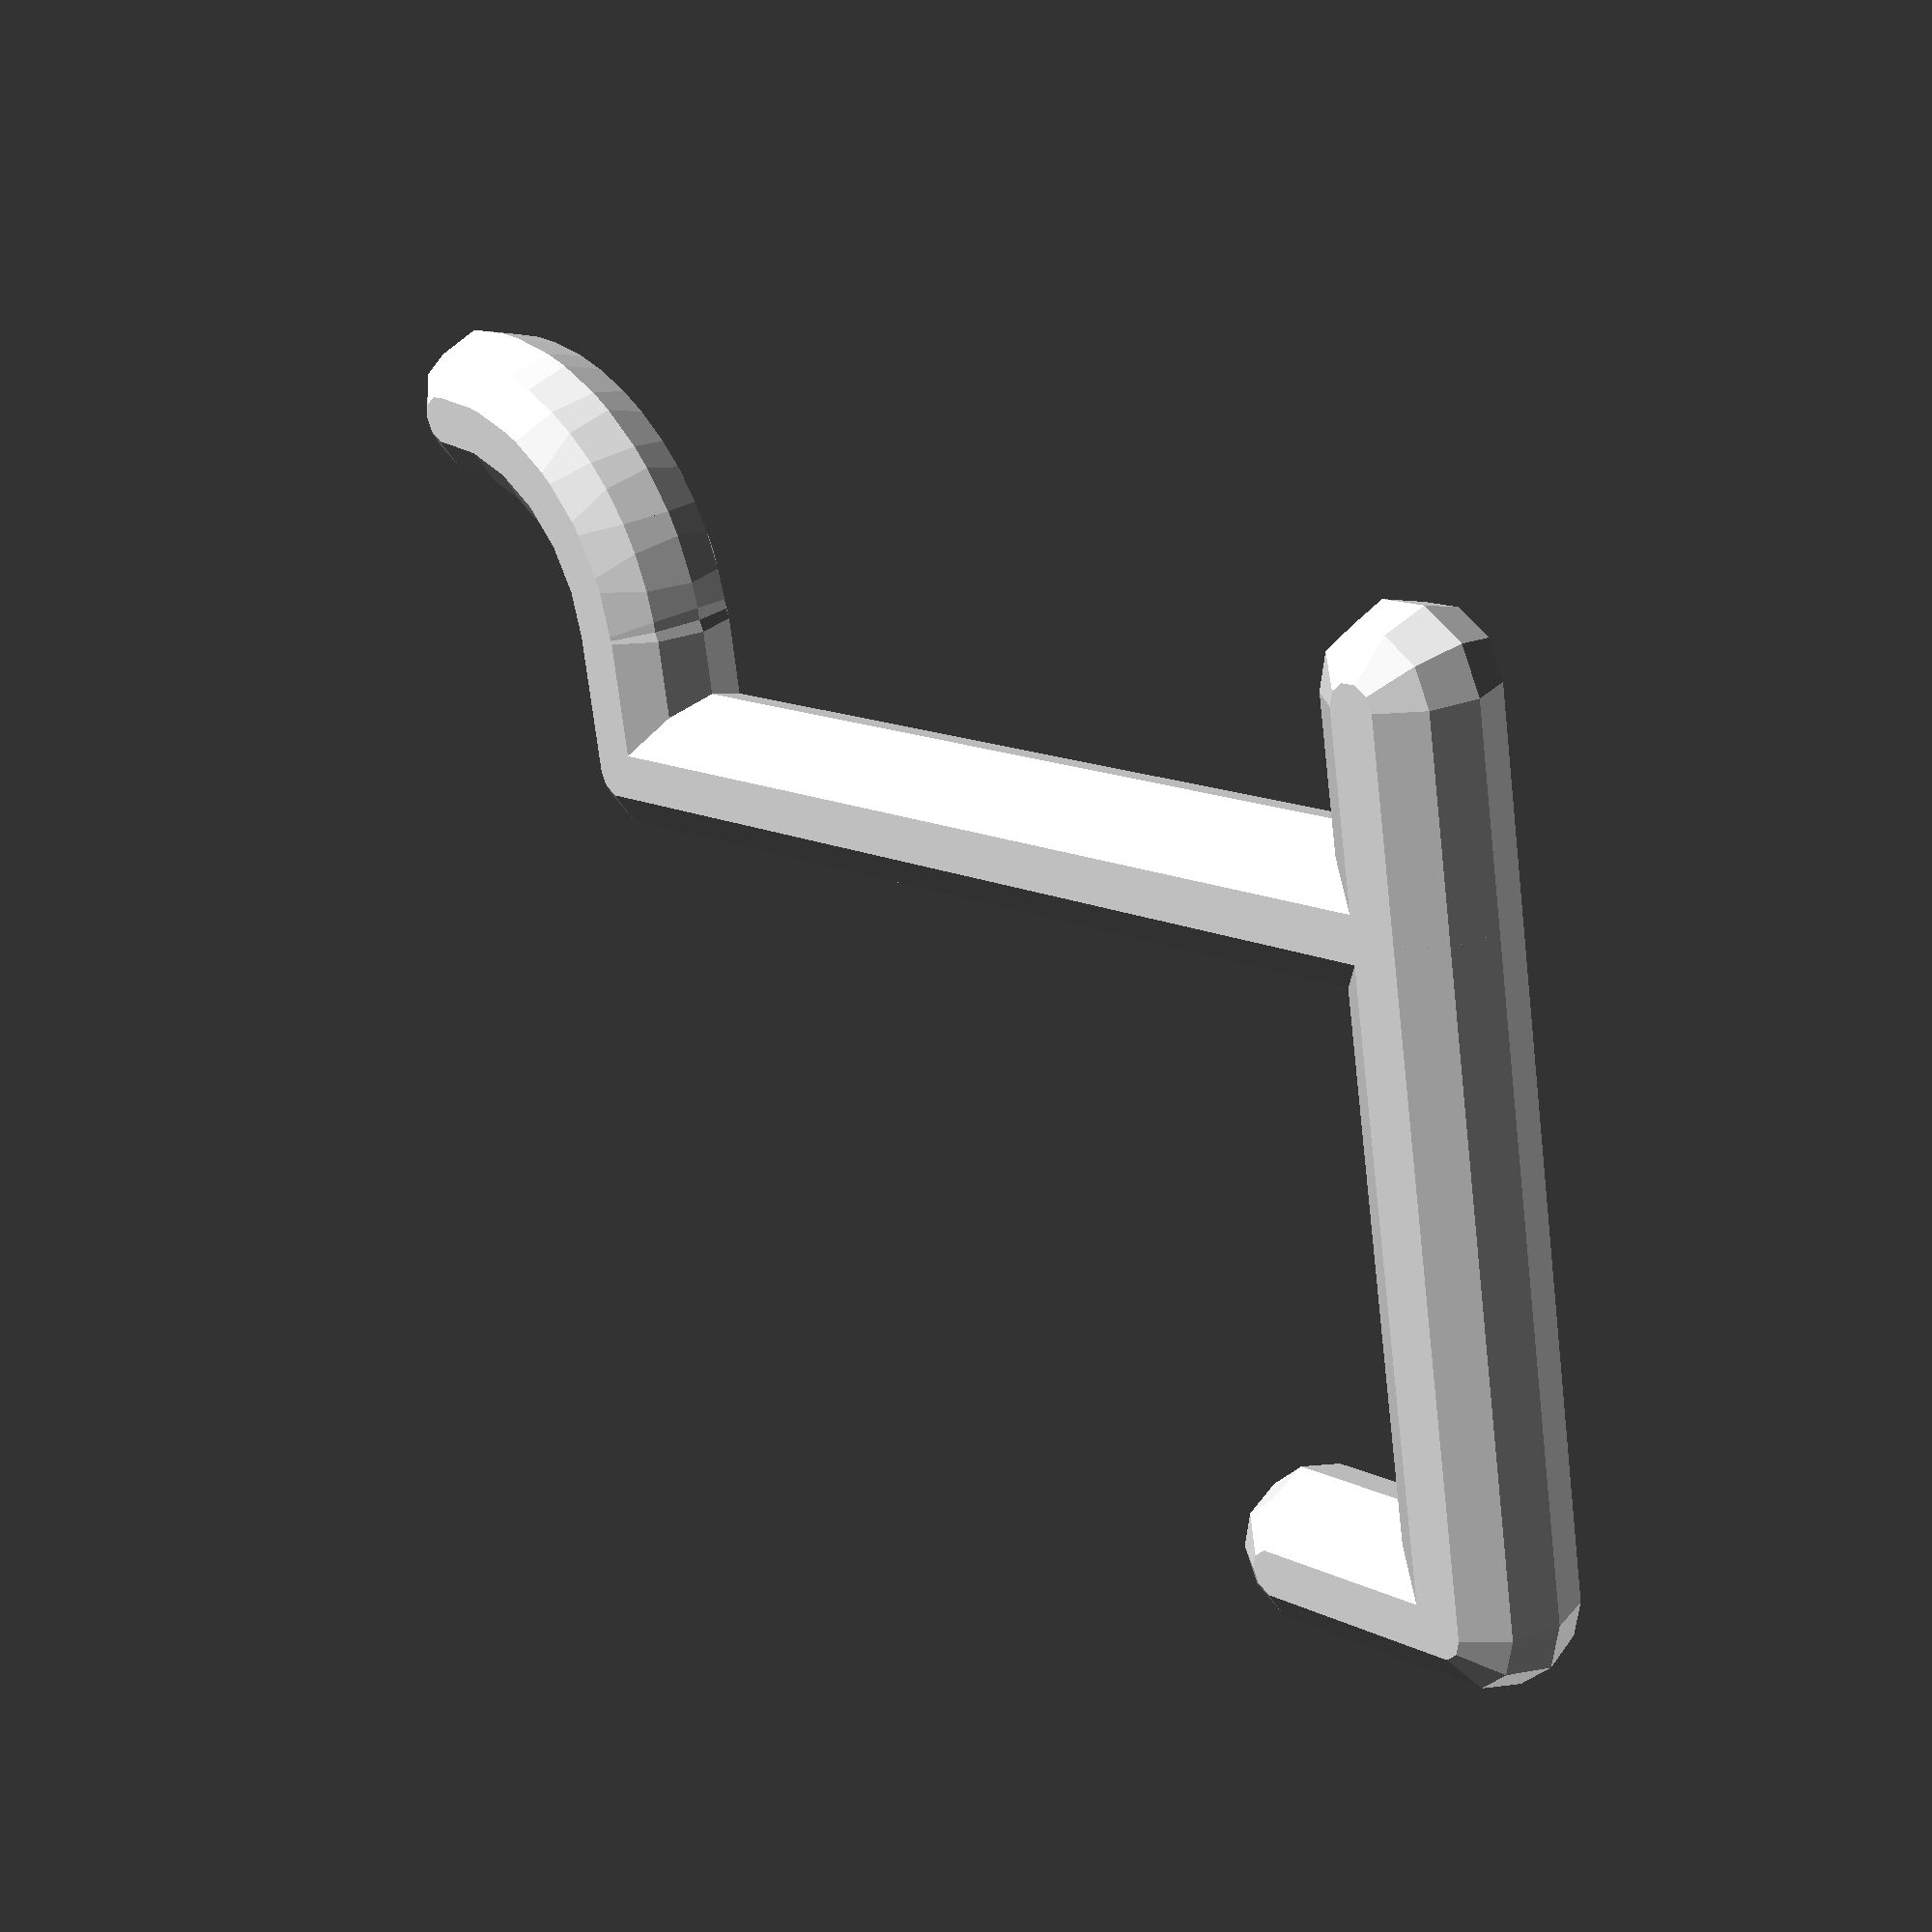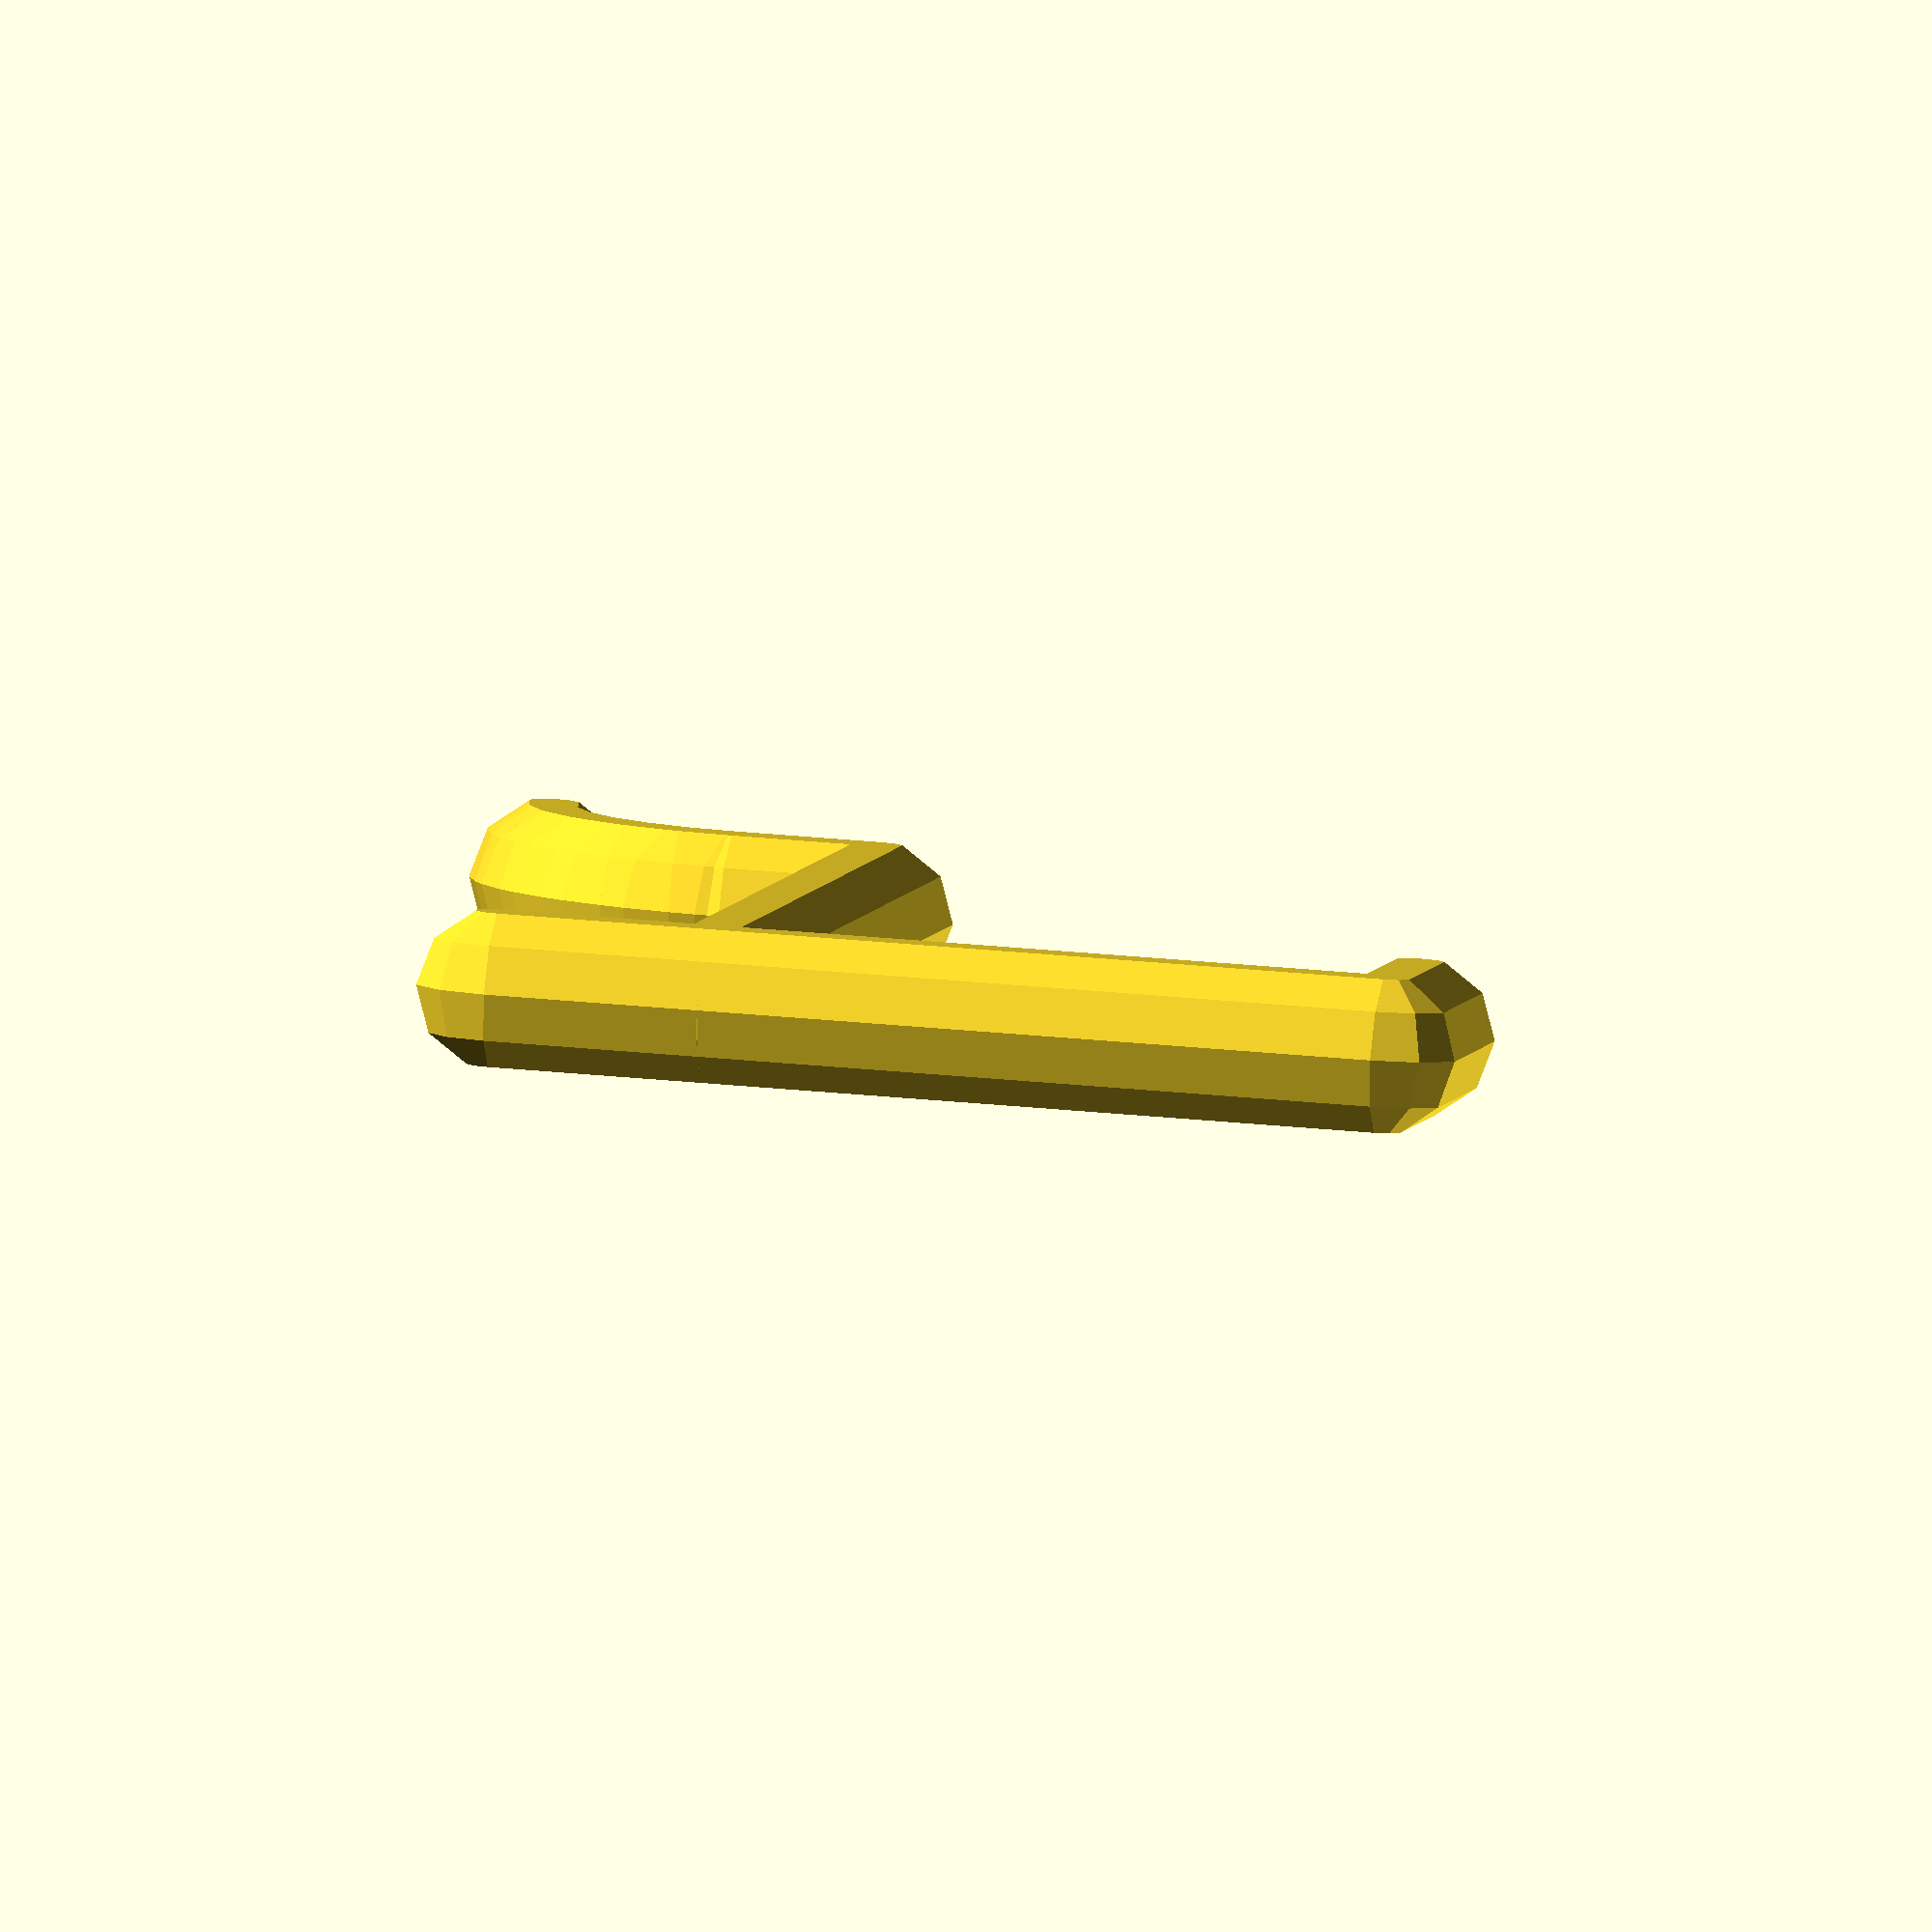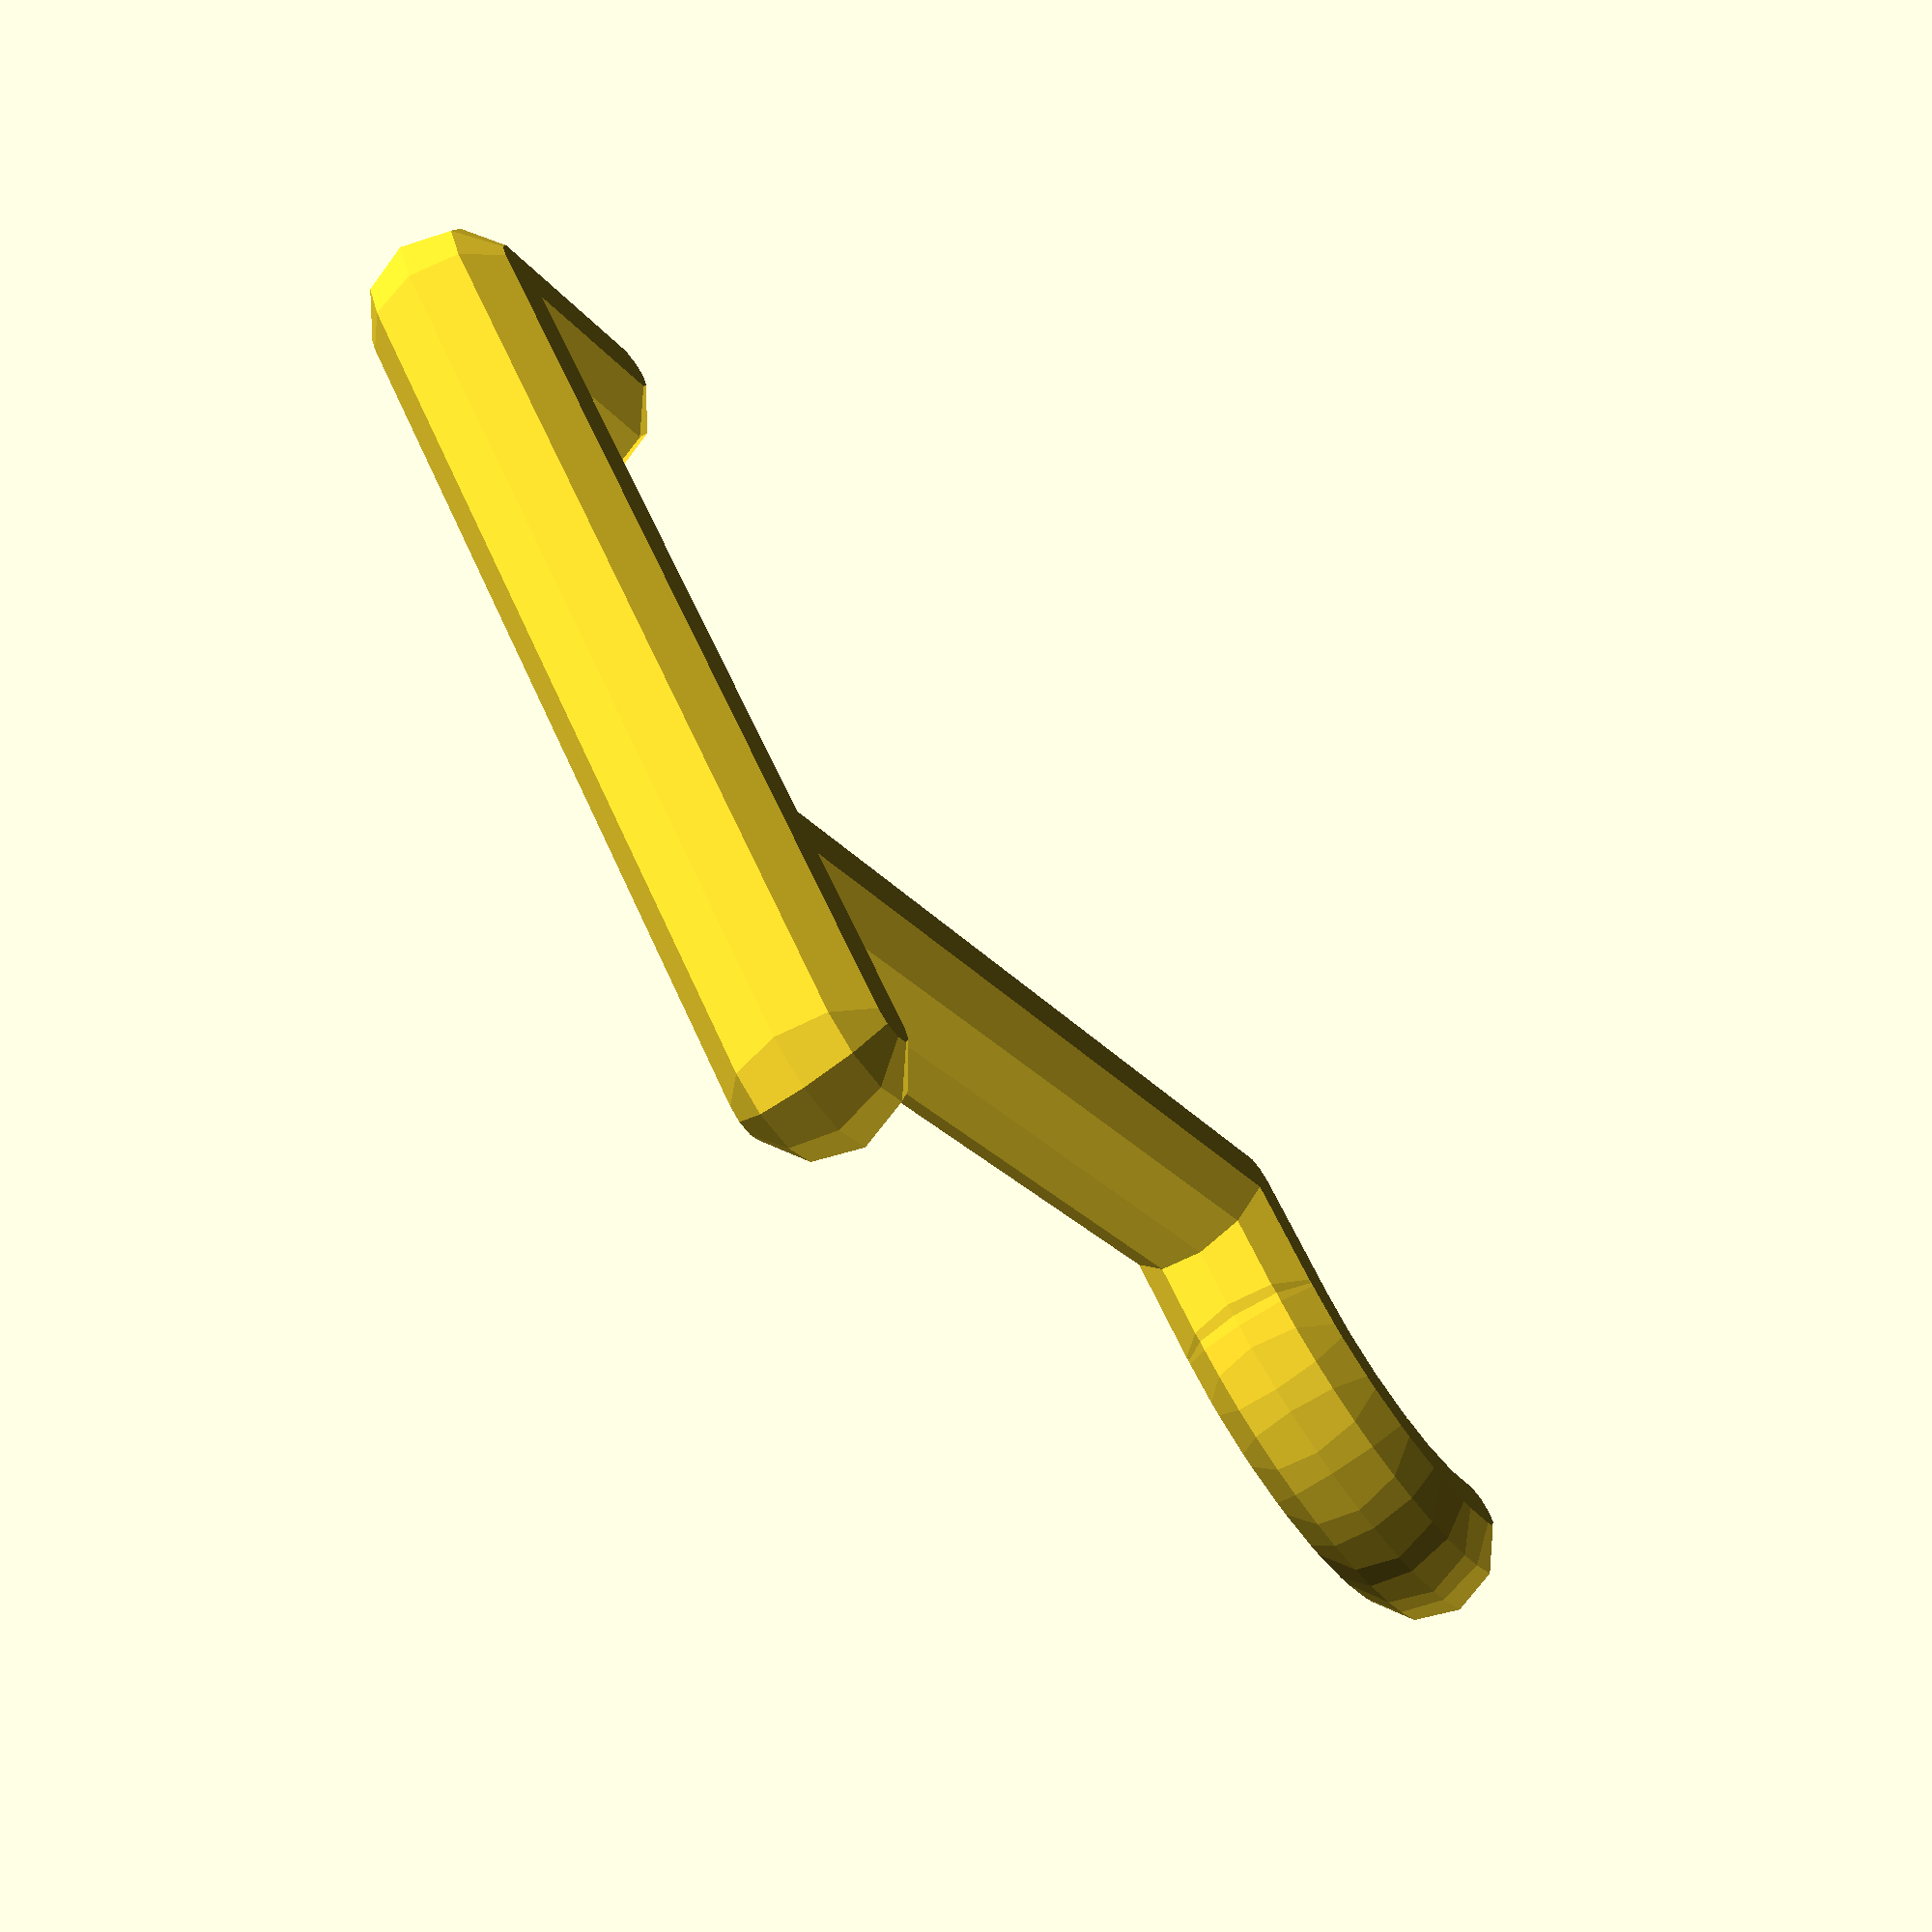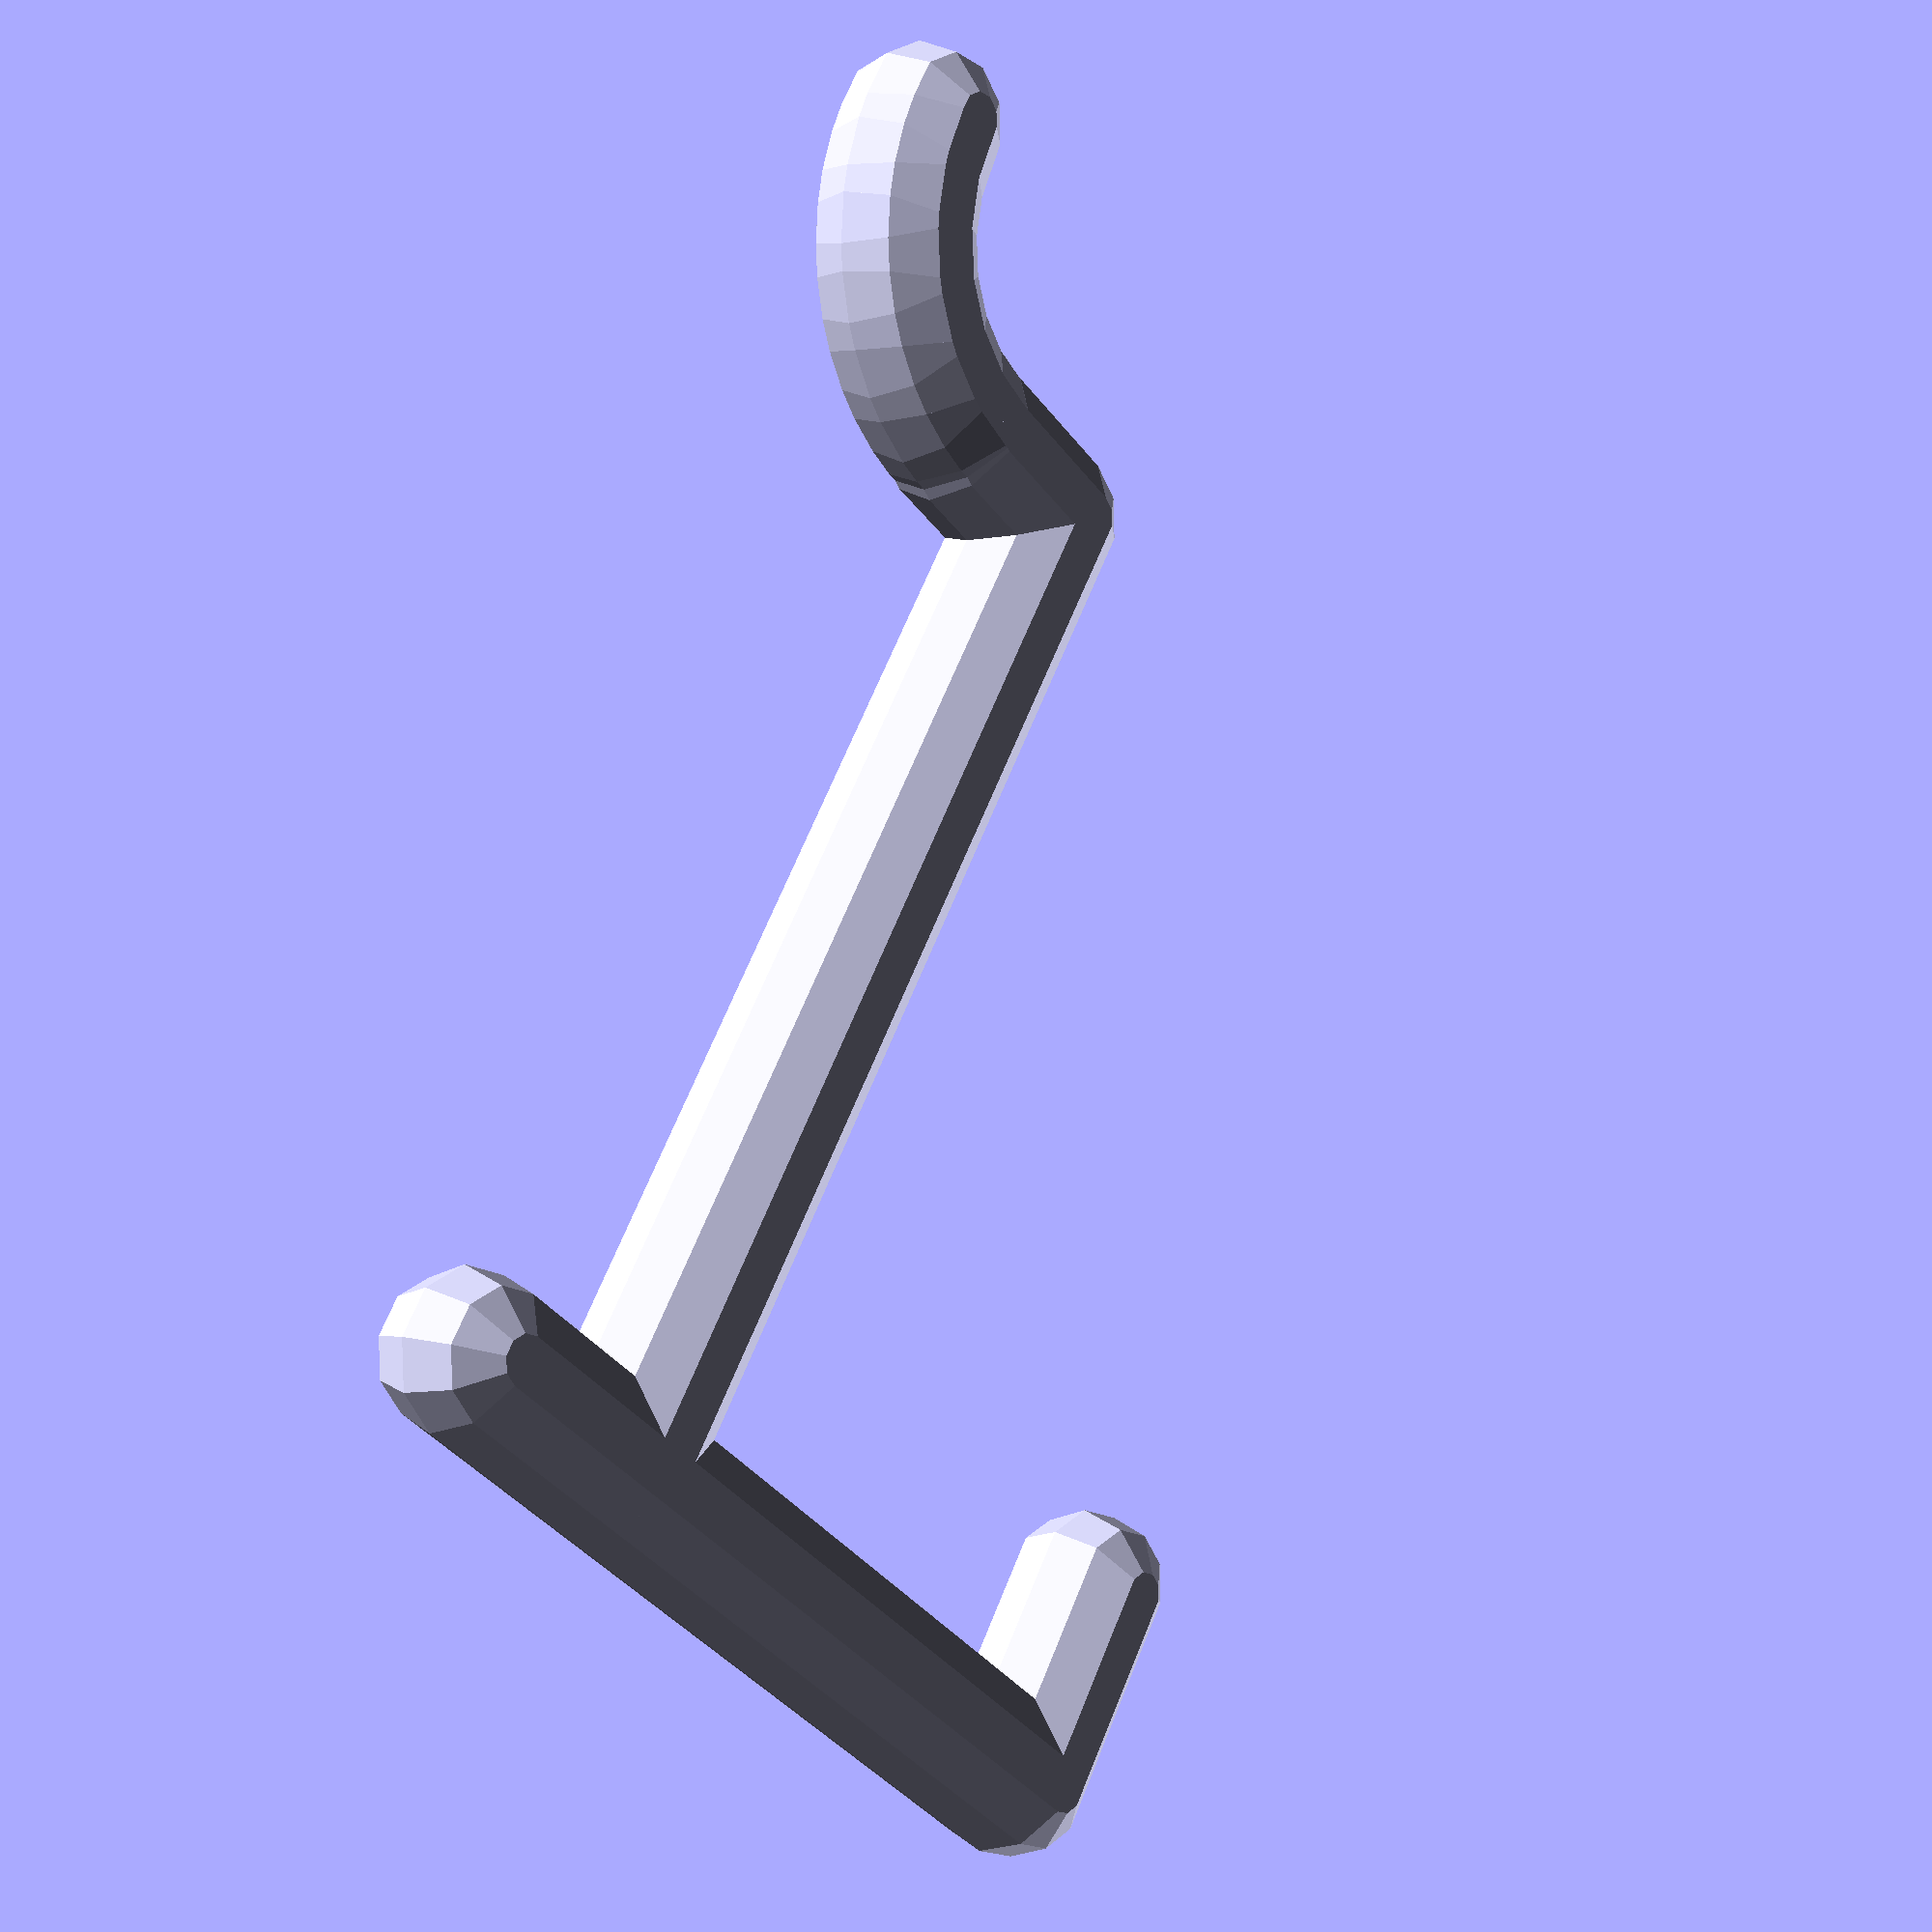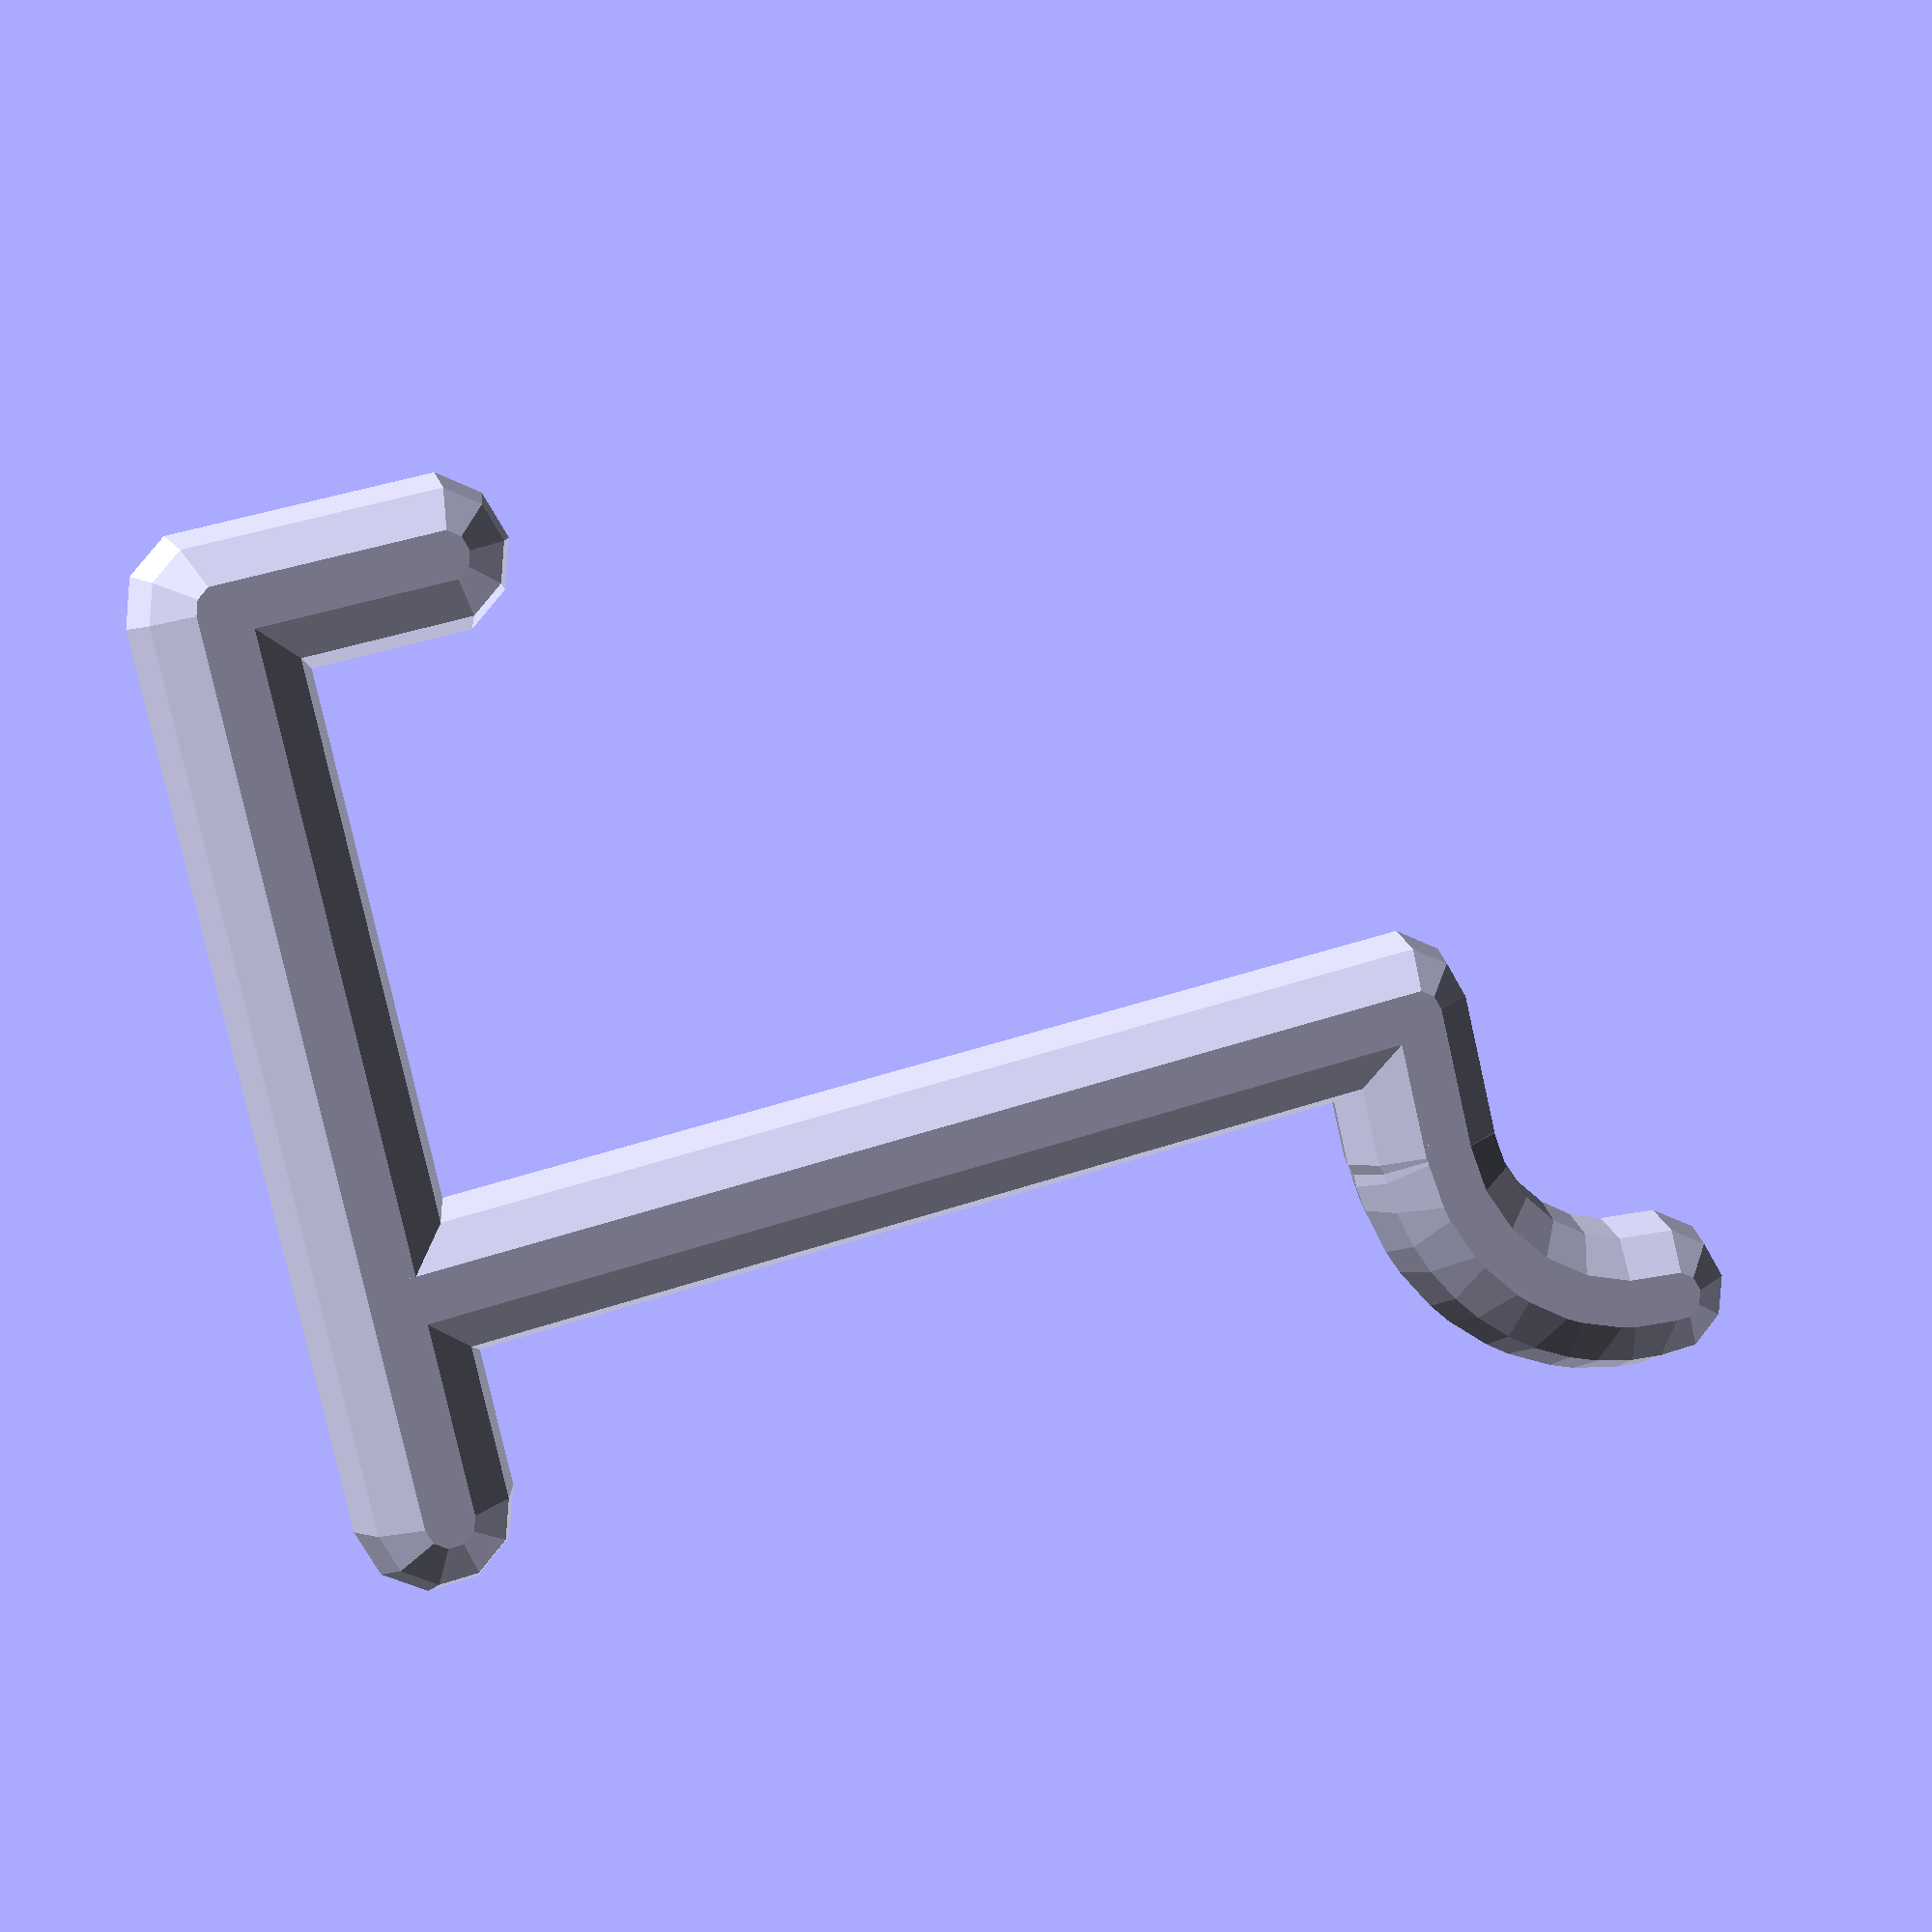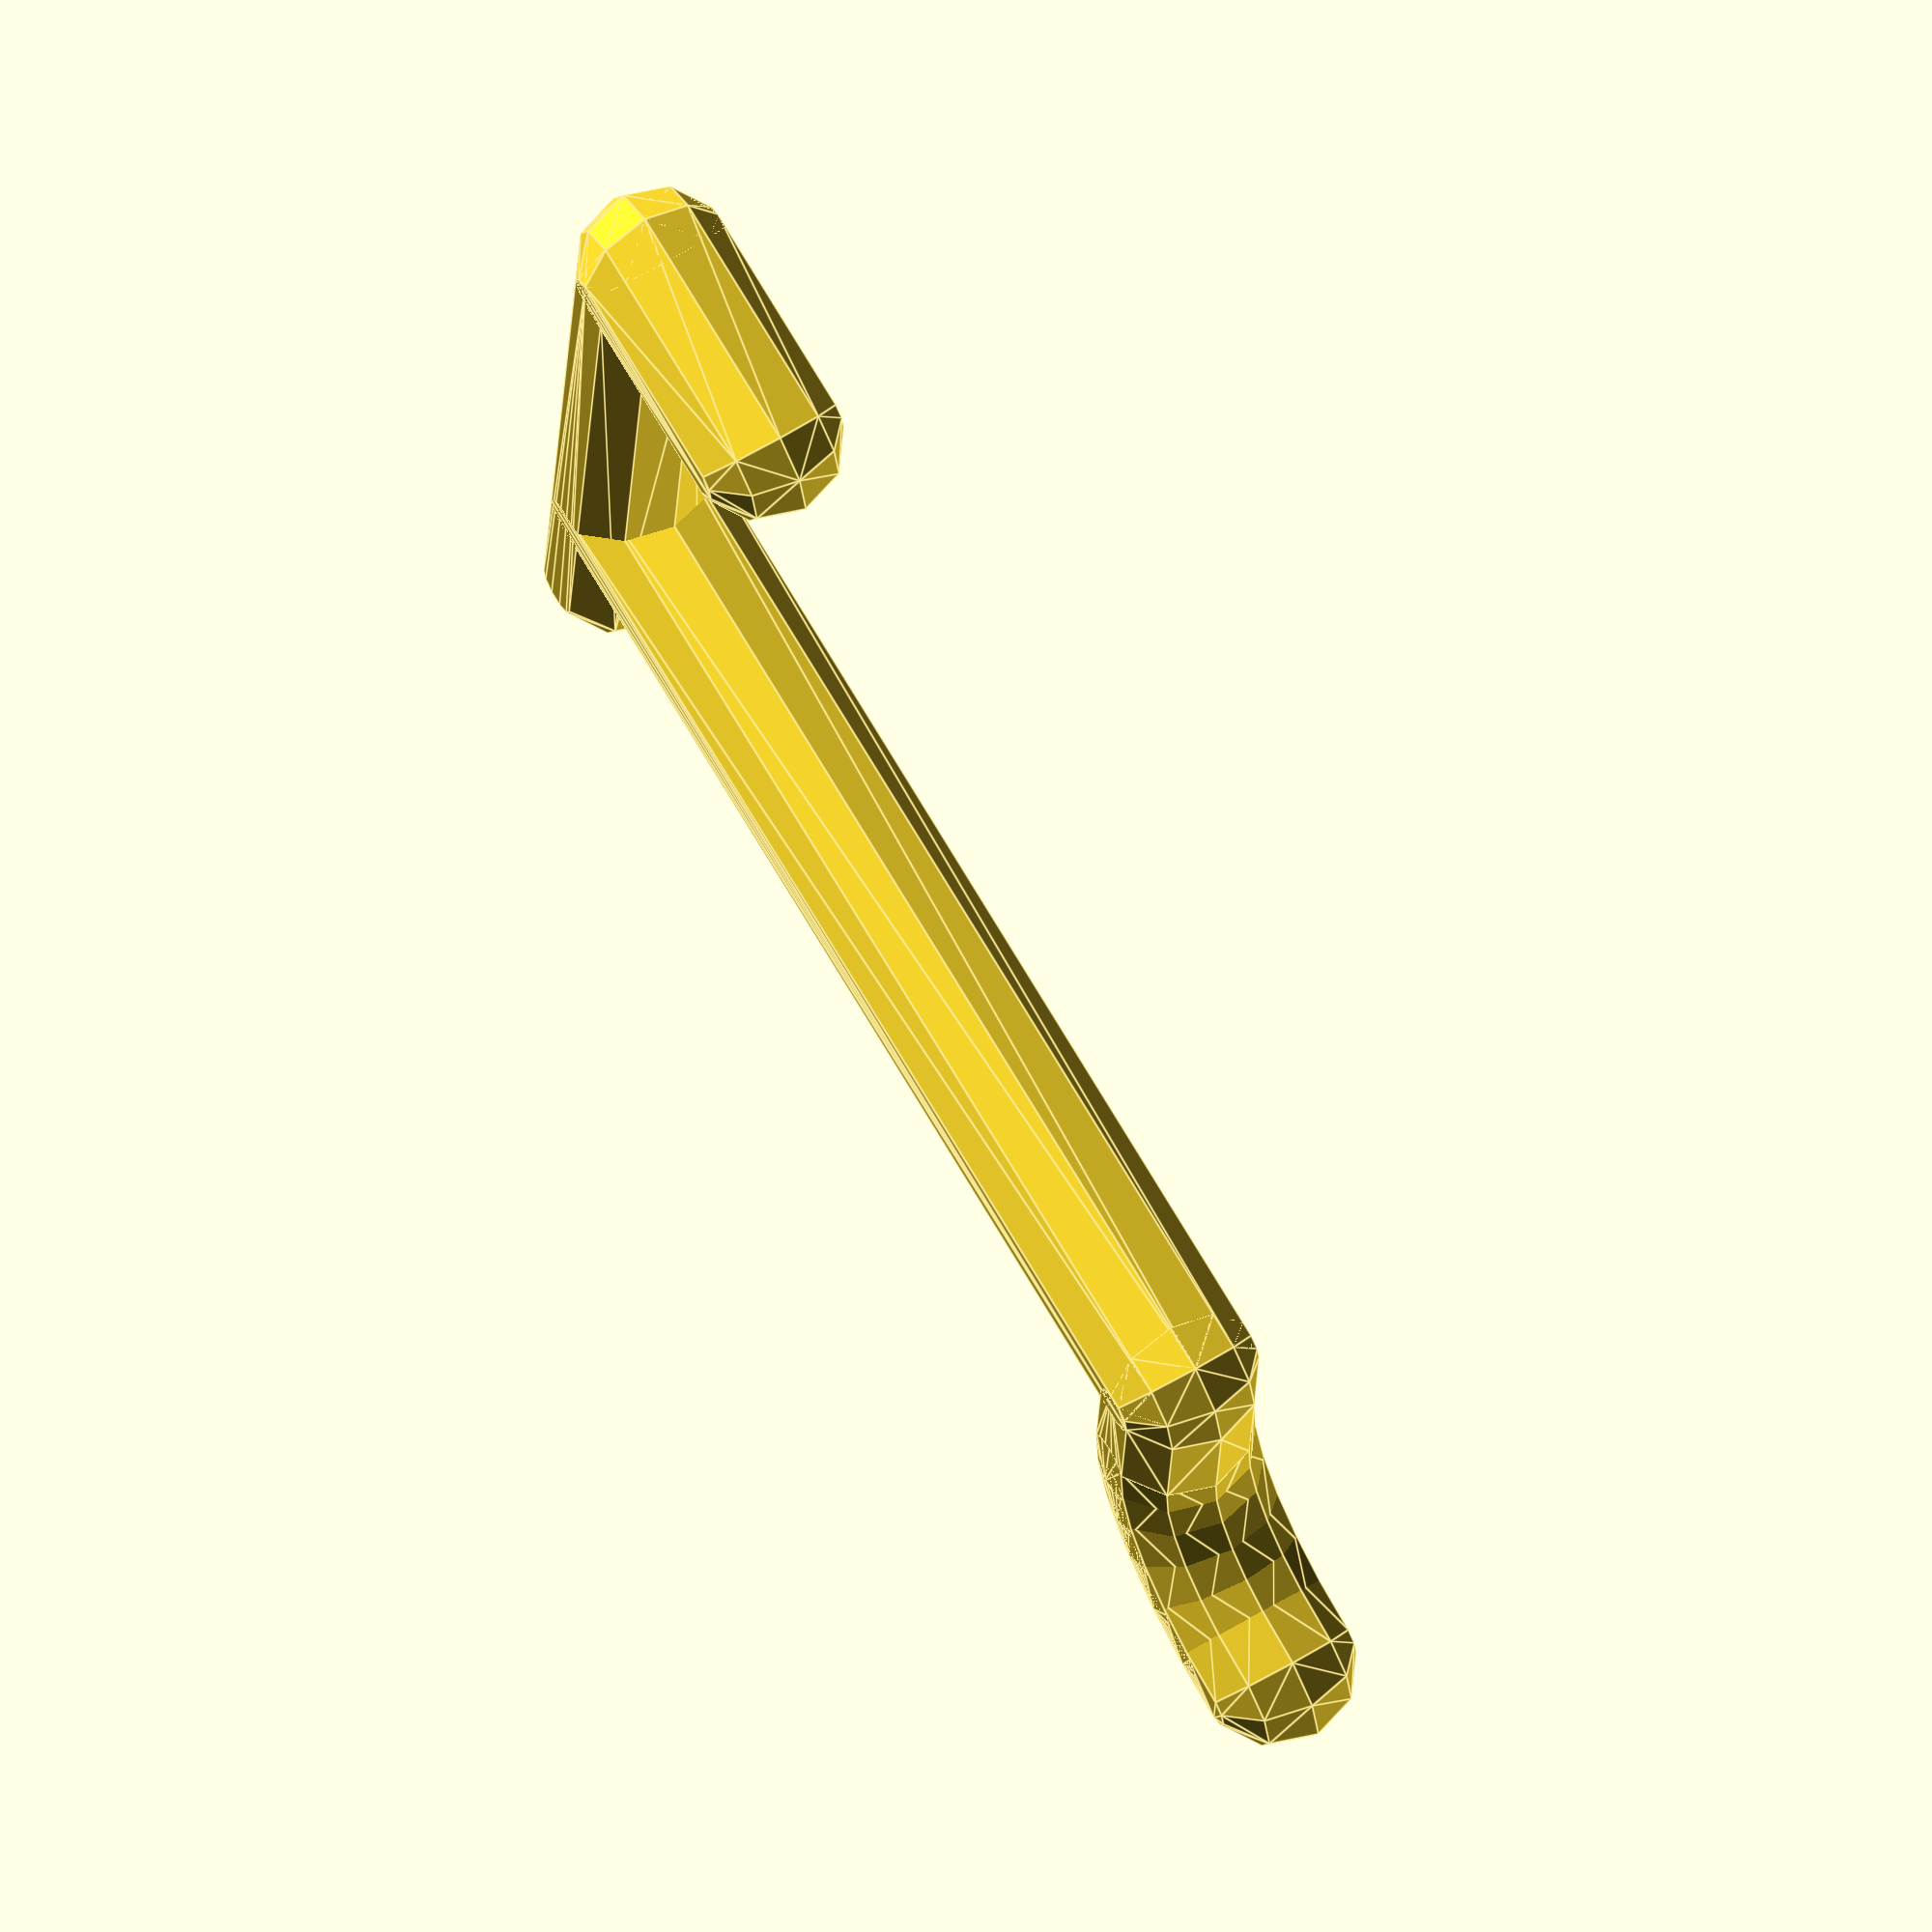
<openscad>
// Diameter of the pegboard holes
holeDiameter = 3.75;
// Spacing between the holes
holeSpacing = 25;
// Thickness of the board itself (oversize this a bit for a better fit)
thickness = 5;

// Length of the hook
hookLength = 12;
// Heigth of the hook
hookHeight = 5;

/* [HIDDEN] */
holeRadius = holeDiameter / 2;
step = 15;
$fn = 10;

hook();

module hook() {
  hull() {
      sphere(r = holeRadius);
      translate([0, hookLength + thickness + holeDiameter, 0])
          sphere(r = holeRadius);
  }

  translate([0, hookLength + thickness + holeDiameter, 0]) {
      hull() {
          sphere(r = holeRadius);
          translate([hookHeight, 0, 0])
              sphere(r = holeRadius);
      }
  }

  translate([holeSpacing, thickness * 1 / 3, 0]) {
      hull() {
      sphere(r = holeRadius);
      translate([0, thickness * 2 / 3, 0])
          sphere(r = holeRadius);
      }
  }

  translate([holeSpacing + thickness, thickness * 1 / 3, 0]) {
      for(a = [step:step:(90)]) {  
          hull() {
              rotate([0, 0, 180 - a])
                  translate([0, thickness, 0])
                      sphere(r = holeRadius);
              rotate([0, 0, 180 - a + step])
                  translate([0, thickness, 0])
                      sphere(r = holeRadius);
          }
      }
  }

  translate([0, thickness, 0]) {
      hull() {
          sphere(r = holeRadius);
          translate([holeSpacing, 0, 0])
              sphere(r = holeRadius);
      }
  }
}
</openscad>
<views>
elev=153.6 azim=350.1 roll=132.8 proj=p view=wireframe
elev=265.0 azim=81.3 roll=3.5 proj=o view=wireframe
elev=69.5 azim=317.0 roll=305.4 proj=p view=wireframe
elev=357.3 azim=235.8 roll=131.5 proj=p view=wireframe
elev=355.5 azim=346.6 roll=342.2 proj=p view=solid
elev=292.3 azim=4.0 roll=59.4 proj=o view=edges
</views>
